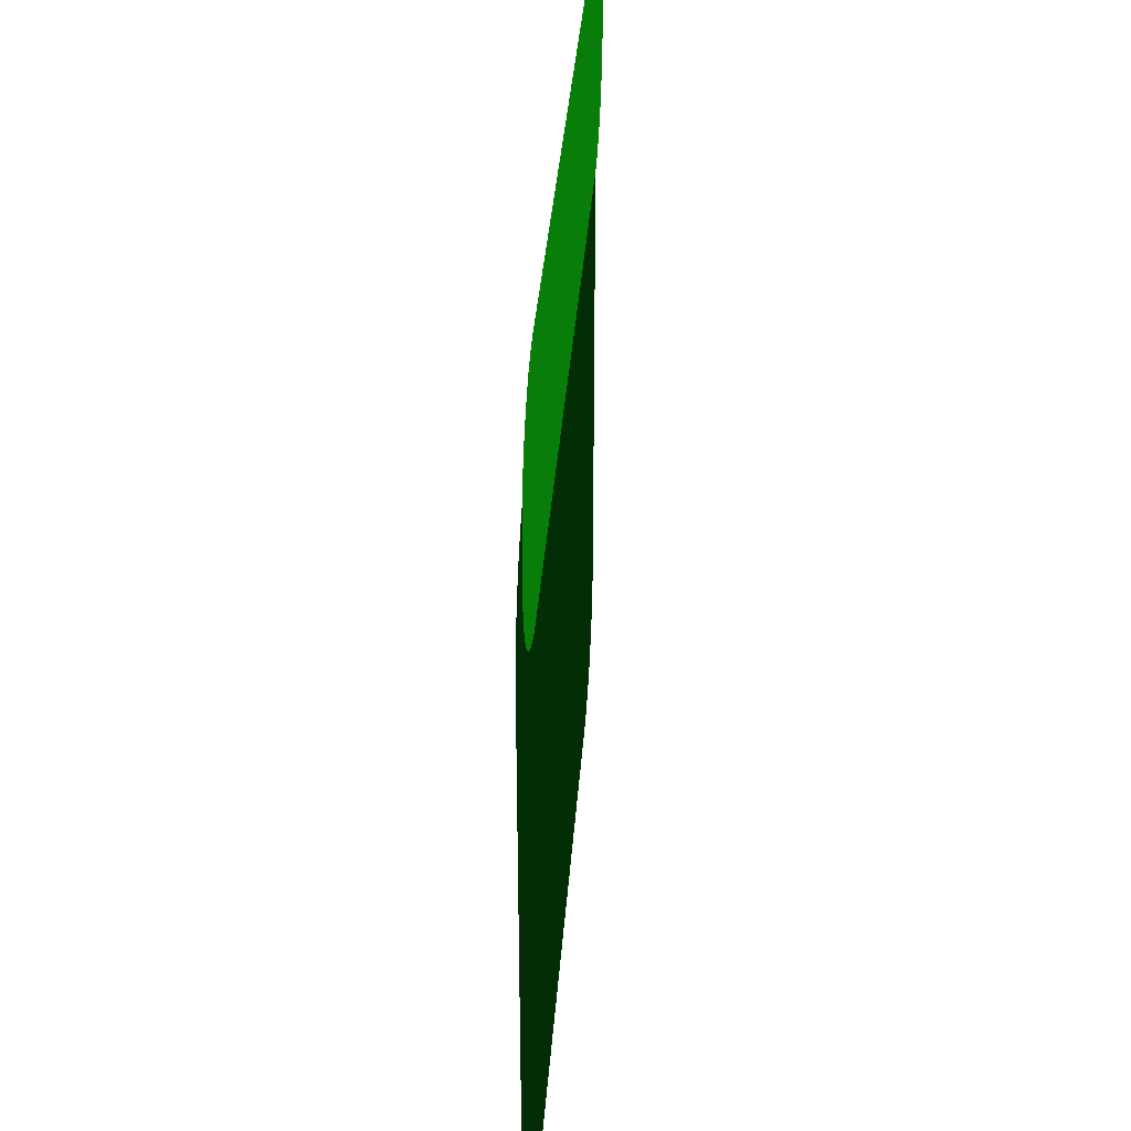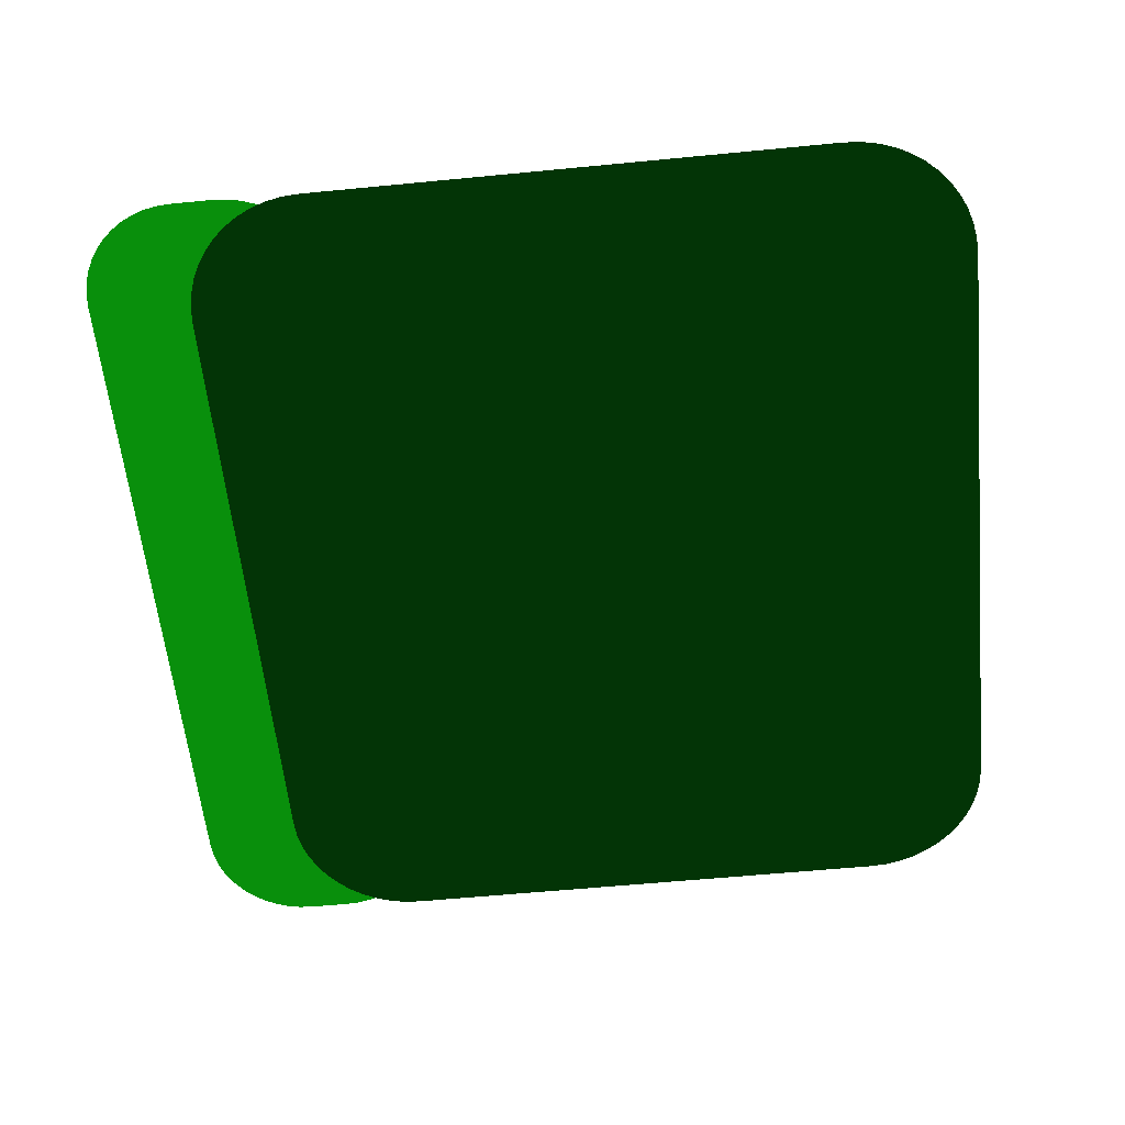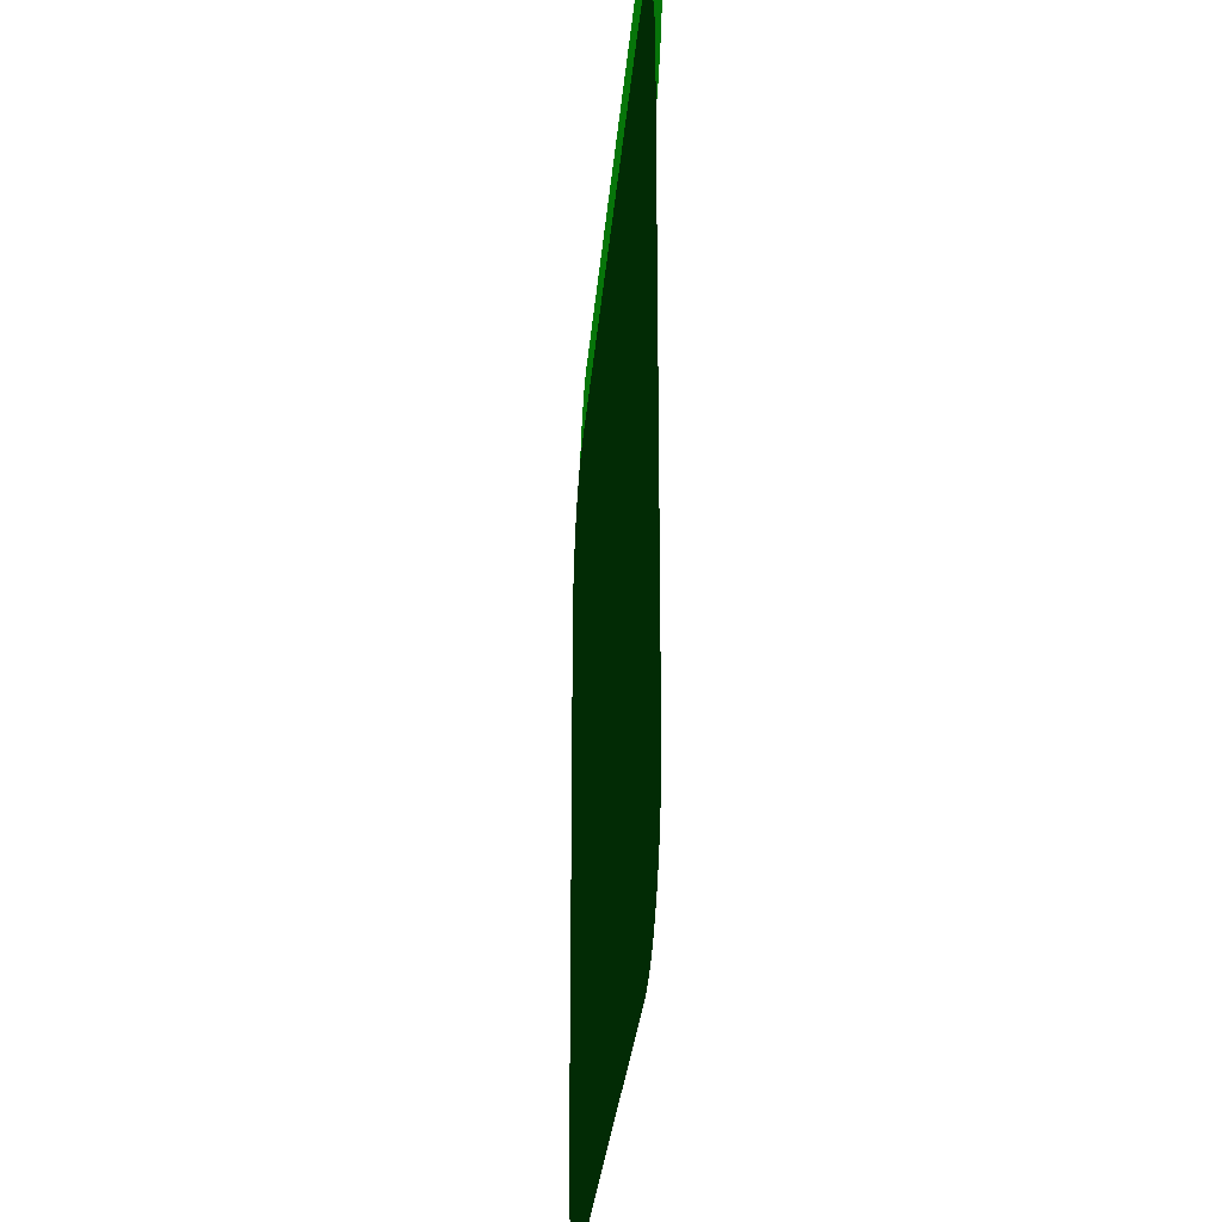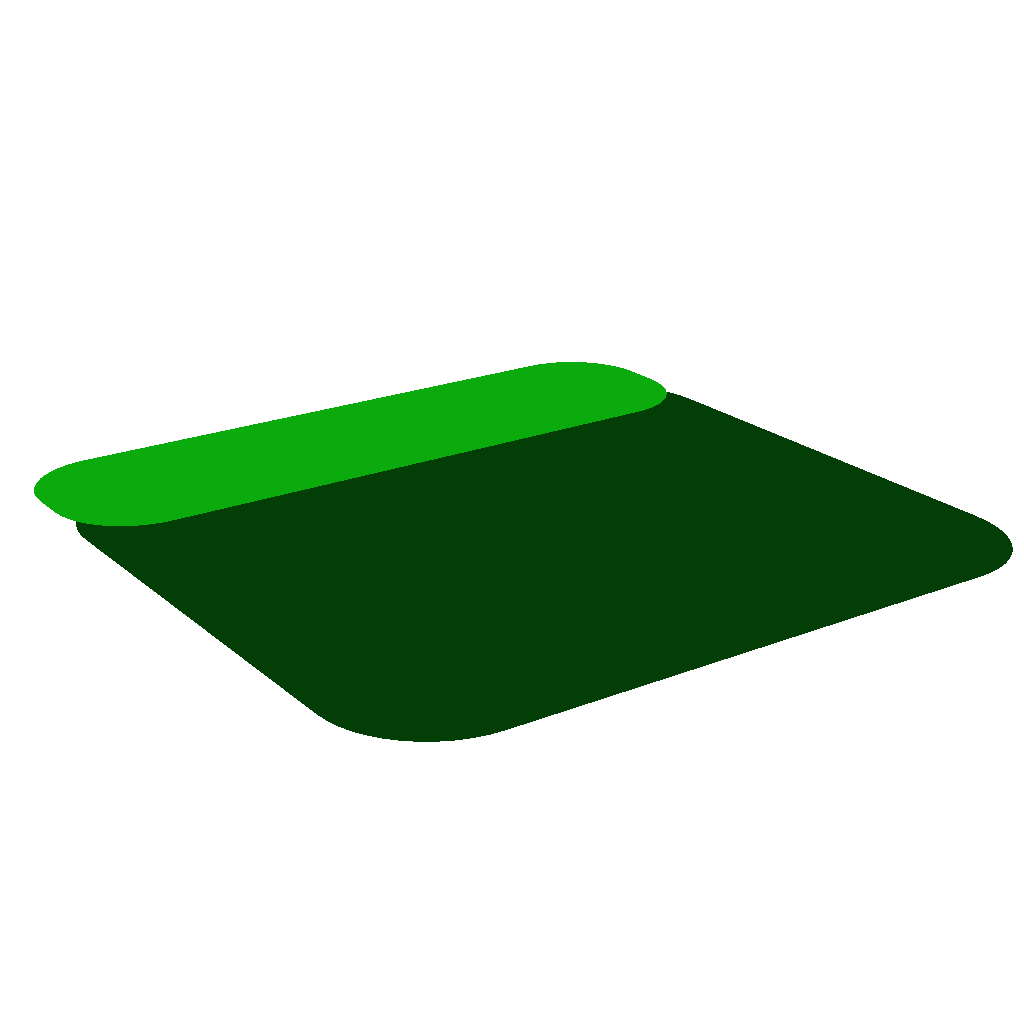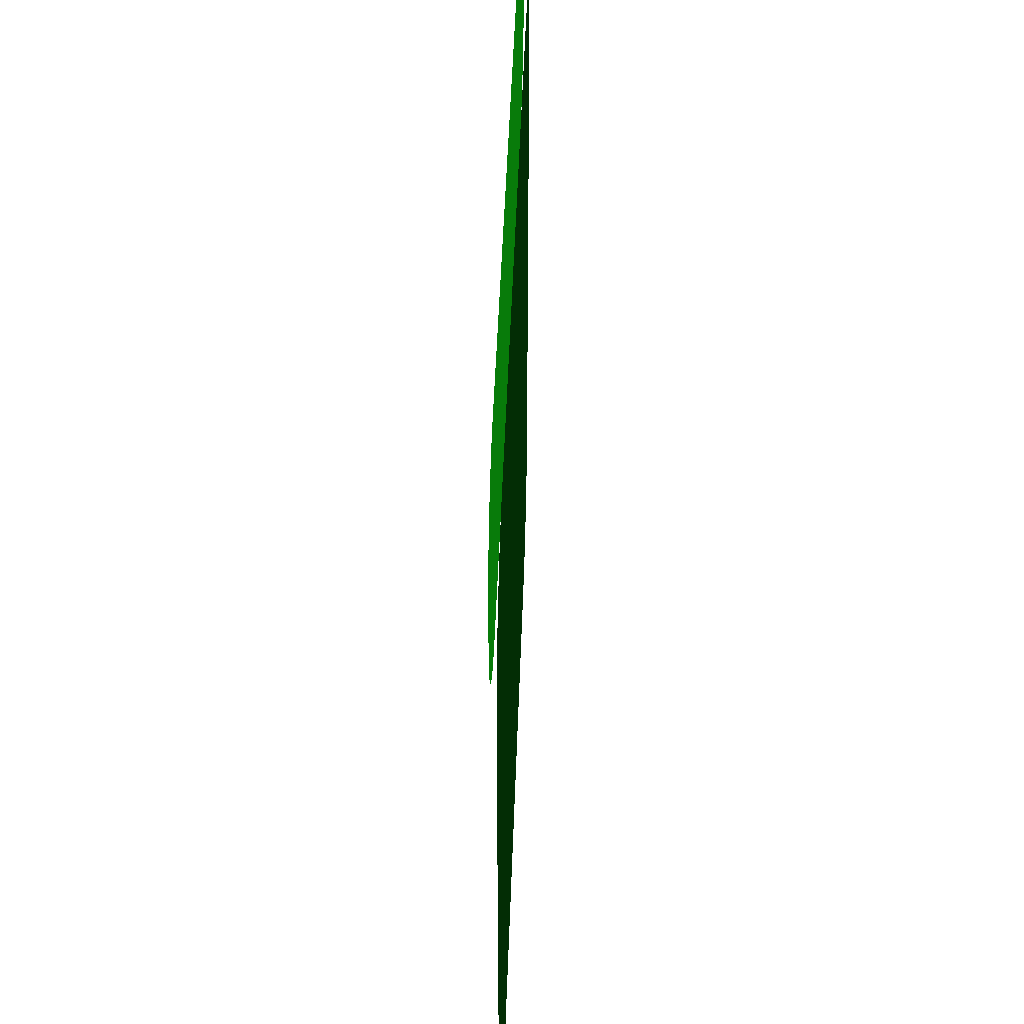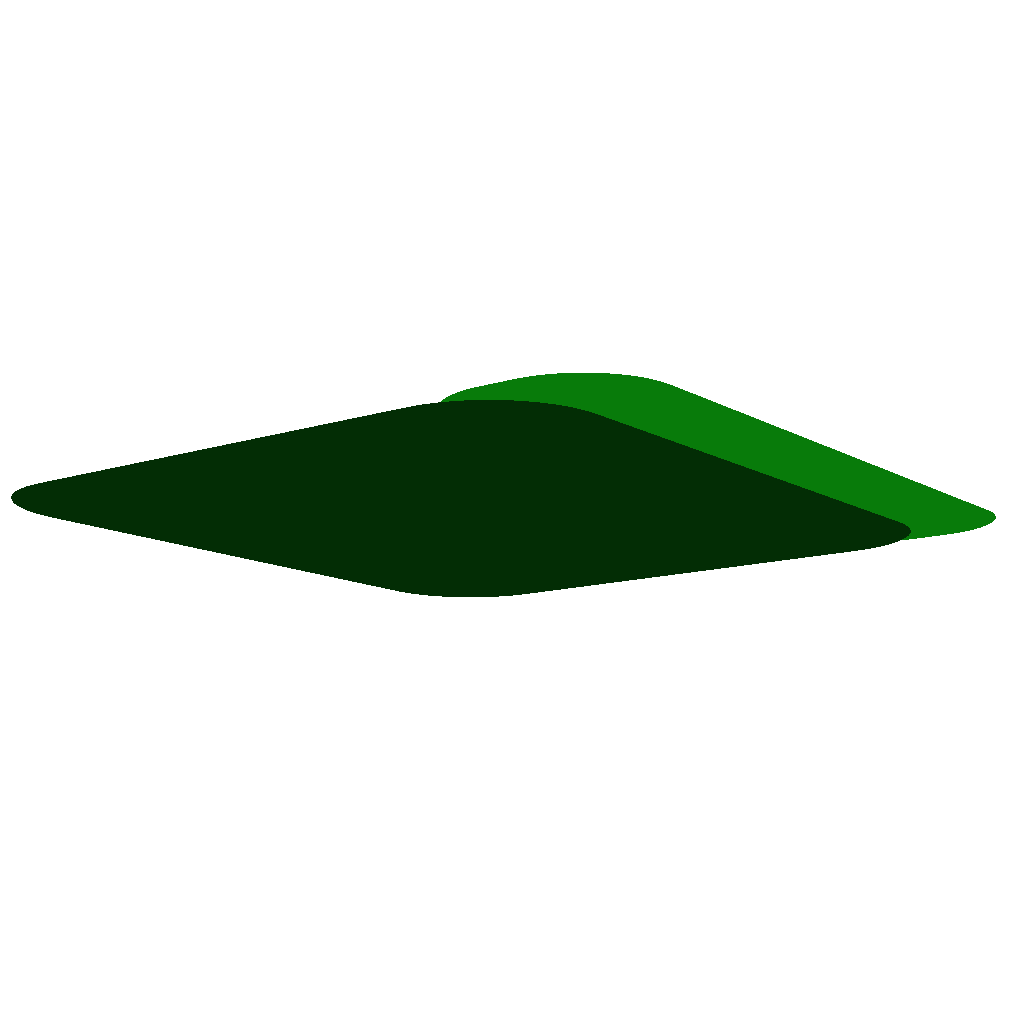
<metadata>
{"format":"obj","ext":"obj","renderer":"f3d","projection":"perspective","resolution":1024,"background":"white","views":[{"elev":36.0,"azim":-85.9,"up":"+Y"},{"elev":-58.9,"azim":-84.3,"up":"+Z"},{"elev":-27.3,"azim":-94.4,"up":"+Y"},{"elev":21.6,"azim":-34.8,"up":"+Z"},{"elev":45.2,"azim":91.9,"up":"+Y"},{"elev":-12.2,"azim":127.3,"up":"+Z"}]}
</metadata>
<code>
v 0.01171 0.03749 0 0.007843 0.1373 0.01569
v 0.01278 0.03753 0 0.007843 0.1373 0.01569
v 0.01233 0.03753 0 0.007843 0.1373 0.01569
v 0.014 0.03753 0 0.007843 0.1373 0.01569
v 0.01585 0.03753 0 0.007843 0.1373 0.01569
v 0.01817 0.03753 0 0.007843 0.1373 0.01569
v 0.02079 0.03753 0 0.007843 0.1373 0.01569
v 0.02358 0.03753 0 0.007843 0.1373 0.01569
v 0.02637 0.03753 0 0.007843 0.1373 0.01569
v 0.02899 0.03753 0 0.007843 0.1373 0.01569
v 0.03131 0.03753 0 0.007843 0.1373 0.01569
v 0.03316 0.03753 0 0.007843 0.1373 0.01569
v 0.03438 0.03753 0 0.007843 0.1373 0.01569
v 0.03483 0.03753 0 0.007843 0.1373 0.01569
v 0.03544 0.03749 0 0.007843 0.1373 0.01569
v 0.03604 0.03737 0 0.007843 0.1373 0.01569
v 0.01111 0.03736 0 0.007843 0.1373 0.01569
v 0.0366 0.03717 0 0.007843 0.1373 0.01569
v 0.01055 0.03717 0 0.007843 0.1373 0.01569
v 0.03713 0.03691 0 0.007843 0.1373 0.01569
v 0.01002 0.0369 0 0.007843 0.1373 0.01569
v 0.03762 0.03658 0 0.007843 0.1373 0.01569
v 0.009533 0.03657 0 0.007843 0.1373 0.01569
v 0.03805 0.03619 0 0.007843 0.1373 0.01569
v 0.009095 0.03619 0 0.007843 0.1373 0.01569
v 0.03844 0.03576 0 0.007843 0.1373 0.01569
v 0.008709 0.03574 0 0.007843 0.1373 0.01569
v 0.03877 0.03527 0 0.007843 0.1373 0.01569
v 0.008382 0.03526 0 0.007843 0.1373 0.01569
v 0.03904 0.03474 0 0.007843 0.1373 0.01569
v 0.008118 0.03473 0 0.007843 0.1373 0.01569
v 0.03923 0.03418 0 0.007843 0.1373 0.01569
v 0.007924 0.03417 0 0.007843 0.1373 0.01569
v 0.03936 0.03358 0 0.007843 0.1373 0.01569
v 0.007803 0.03358 0 0.007843 0.1373 0.01569
v 0.0394 0.03296 0 0.007843 0.1373 0.01569
v 0.007761 0.03296 0 0.007843 0.1373 0.01569
v 0.007761 0.03259 0 0.007843 0.1373 0.01569
v 0.0394 0.03259 0 0.007843 0.1373 0.01569
v 0.007761 0.03156 0 0.007843 0.1373 0.01569
v 0.0394 0.03156 0 0.007843 0.1373 0.01569
v 0.007761 0.03001 0 0.007843 0.1373 0.01569
v 0.0394 0.03001 0 0.007843 0.1373 0.01569
v 0.0394 0.02807 0 0.007843 0.1373 0.01569
v 0.007761 0.02807 0 0.007843 0.1373 0.01569
v 0.0394 0.02587 0 0.007843 0.1373 0.01569
v 0.007761 0.02587 0 0.007843 0.1373 0.01569
v 0.0394 0.02353 0 0.007843 0.1373 0.01569
v 0.007761 0.02353 0 0.007843 0.1373 0.01569
v 0.0394 0.0212 0 0.007843 0.1373 0.01569
v 0.007761 0.0212 0 0.007843 0.1373 0.01569
v 0.0394 0.019 0 0.007843 0.1373 0.01569
v 0.007761 0.019 0 0.007843 0.1373 0.01569
v 0.0394 0.01705 0 0.007843 0.1373 0.01569
v 0.007761 0.01705 0 0.007843 0.1373 0.01569
v 0.0394 0.0155 0 0.007843 0.1373 0.01569
v 0.007761 0.0155 0 0.007843 0.1373 0.01569
v 0.0394 0.01448 0 0.007843 0.1373 0.01569
v 0.007761 0.01448 0 0.007843 0.1373 0.01569
v 0.0394 0.01411 0 0.007843 0.1373 0.01569
v 0.007761 0.01411 0 0.007843 0.1373 0.01569
v 0.007803 0.01349 0 0.007843 0.1373 0.01569
v 0.03936 0.01349 0 0.007843 0.1373 0.01569
v 0.03924 0.01289 0 0.007843 0.1373 0.01569
v 0.007926 0.01289 0 0.007843 0.1373 0.01569
v 0.03904 0.01232 0 0.007843 0.1373 0.01569
v 0.008122 0.01232 0 0.007843 0.1373 0.01569
v 0.008388 0.01179 0 0.007843 0.1373 0.01569
v 0.03878 0.01179 0 0.007843 0.1373 0.01569
v 0.008718 0.01131 0 0.007843 0.1373 0.01569
v 0.03845 0.01131 0 0.007843 0.1373 0.01569
v 0.009105 0.01087 0 0.007843 0.1373 0.01569
v 0.03807 0.01087 0 0.007843 0.1373 0.01569
v 0.009545 0.01048 0 0.007843 0.1373 0.01569
v 0.03763 0.01048 0 0.007843 0.1373 0.01569
v 0.01003 0.01016 0 0.007843 0.1373 0.01569
v 0.03714 0.01016 0 0.007843 0.1373 0.01569
v 0.01056 0.009894 0 0.007843 0.1373 0.01569
v 0.03661 0.009894 0 0.007843 0.1373 0.01569
v 0.01112 0.0097 0 0.007843 0.1373 0.01569
v 0.03605 0.0097 0 0.007843 0.1373 0.01569
v 0.03545 0.009579 0 0.007843 0.1373 0.01569
v 0.01172 0.009579 0 0.007843 0.1373 0.01569
v 0.03483 0.009537 0 0.007843 0.1373 0.01569
v 0.01233 0.009537 0 0.007843 0.1373 0.01569
v 0.01091 0.04113 0.0002 0.02353 0.3765 0.03137
v 0.01188 0.04117 0.0002 0.02353 0.3765 0.03137
v 0.0114 0.04117 0.0002 0.02353 0.3765 0.03137
v 0.01321 0.04117 0.0002 0.02353 0.3765 0.03137
v 0.01521 0.04117 0.0002 0.02353 0.3765 0.03137
v 0.01772 0.04117 0.0002 0.02353 0.3765 0.03137
v 0.02056 0.04117 0.0002 0.02353 0.3765 0.03137
v 0.02358 0.04117 0.0002 0.02353 0.3765 0.03137
v 0.0266 0.04117 0.0002 0.02353 0.3765 0.03137
v 0.02944 0.04117 0.0002 0.02353 0.3765 0.03137
v 0.03195 0.04117 0.0002 0.02353 0.3765 0.03137
v 0.03395 0.04117 0.0002 0.02353 0.3765 0.03137
v 0.03528 0.04117 0.0002 0.02353 0.3765 0.03137
v 0.03576 0.04117 0.0002 0.02353 0.3765 0.03137
v 0.03625 0.04113 0.0002 0.02353 0.3765 0.03137
v 0.01044 0.04104 0.0002 0.02353 0.3765 0.03137
v 0.03672 0.04104 0.0002 0.02353 0.3765 0.03137
v 0.009988 0.04088 0.0002 0.02353 0.3765 0.03137
v 0.03717 0.04088 0.0002 0.02353 0.3765 0.03137
v 0.009568 0.04067 0.0002 0.02353 0.3765 0.03137
v 0.03759 0.04067 0.0002 0.02353 0.3765 0.03137
v 0.00918 0.04041 0.0002 0.02353 0.3765 0.03137
v 0.03798 0.04041 0.0002 0.02353 0.3765 0.03137
v 0.00883 0.0401 0.0002 0.02353 0.3765 0.03137
v 0.03833 0.0401 0.0002 0.02353 0.3765 0.03137
v 0.008522 0.03975 0.0002 0.02353 0.3765 0.03137
v 0.03864 0.03975 0.0002 0.02353 0.3765 0.03137
v 0.00826 0.03936 0.0002 0.02353 0.3765 0.03137
v 0.0389 0.03936 0.0002 0.02353 0.3765 0.03137
v 0.008048 0.03894 0.0002 0.02353 0.3765 0.03137
v 0.03911 0.03894 0.0002 0.02353 0.3765 0.03137
v 0.007892 0.03849 0.0002 0.02353 0.3765 0.03137
v 0.03927 0.03849 0.0002 0.02353 0.3765 0.03137
v 0.007795 0.03802 0.0002 0.02353 0.3765 0.03137
v 0.03937 0.03802 0.0002 0.02353 0.3765 0.03137
v 0.007761 0.03753 0.0002 0.02353 0.3765 0.03137
v 0.0394 0.03753 0.0002 0.02353 0.3765 0.03137
v 0.007761 0.0375 0.0002 0.02353 0.3765 0.03137
v 0.0394 0.0375 0.0002 0.02353 0.3765 0.03137
v 0.007761 0.03742 0.0002 0.02353 0.3765 0.03137
v 0.0394 0.03742 0.0002 0.02353 0.3765 0.03137
v 0.007761 0.03729 0.0002 0.02353 0.3765 0.03137
v 0.0394 0.03729 0.0002 0.02353 0.3765 0.03137
v 0.007761 0.03713 0.0002 0.02353 0.3765 0.03137
v 0.0394 0.03713 0.0002 0.02353 0.3765 0.03137
v 0.007761 0.03696 0.0002 0.02353 0.3765 0.03137
v 0.0394 0.03696 0.0002 0.02353 0.3765 0.03137
v 0.007761 0.03677 0.0002 0.02353 0.3765 0.03137
v 0.0394 0.03677 0.0002 0.02353 0.3765 0.03137
v 0.007761 0.03658 0.0002 0.02353 0.3765 0.03137
v 0.0394 0.03658 0.0002 0.02353 0.3765 0.03137
v 0.007761 0.0364 0.0002 0.02353 0.3765 0.03137
v 0.0394 0.0364 0.0002 0.02353 0.3765 0.03137
v 0.007761 0.03624 0.0002 0.02353 0.3765 0.03137
v 0.0394 0.03624 0.0002 0.02353 0.3765 0.03137
v 0.007761 0.03612 0.0002 0.02353 0.3765 0.03137
v 0.0394 0.03612 0.0002 0.02353 0.3765 0.03137
v 0.007761 0.03603 0.0002 0.02353 0.3765 0.03137
v 0.0394 0.03603 0.0002 0.02353 0.3765 0.03137
v 0.007761 0.03601 0.0002 0.02353 0.3765 0.03137
v 0.0394 0.03601 0.0002 0.02353 0.3765 0.03137
v 0.007795 0.03551 0.0002 0.02353 0.3765 0.03137
v 0.03937 0.03551 0.0002 0.02353 0.3765 0.03137
v 0.007892 0.03504 0.0002 0.02353 0.3765 0.03137
v 0.03927 0.03503 0.0002 0.02353 0.3765 0.03137
v 0.008048 0.03459 0.0002 0.02353 0.3765 0.03137
v 0.03911 0.03458 0.0002 0.02353 0.3765 0.03137
v 0.00826 0.03417 0.0002 0.02353 0.3765 0.03137
v 0.0389 0.03416 0.0002 0.02353 0.3765 0.03137
v 0.008522 0.03378 0.0002 0.02353 0.3765 0.03137
v 0.03864 0.03377 0.0002 0.02353 0.3765 0.03137
v 0.00883 0.03343 0.0002 0.02353 0.3765 0.03137
v 0.03833 0.03342 0.0002 0.02353 0.3765 0.03137
v 0.00918 0.03313 0.0002 0.02353 0.3765 0.03137
v 0.03798 0.03312 0.0002 0.02353 0.3765 0.03137
v 0.009568 0.03286 0.0002 0.02353 0.3765 0.03137
v 0.03759 0.03286 0.0002 0.02353 0.3765 0.03137
v 0.009988 0.03265 0.0002 0.02353 0.3765 0.03137
v 0.03717 0.03265 0.0002 0.02353 0.3765 0.03137
v 0.01044 0.0325 0.0002 0.02353 0.3765 0.03137
v 0.03672 0.03249 0.0002 0.02353 0.3765 0.03137
v 0.01091 0.0324 0.0002 0.02353 0.3765 0.03137
v 0.03625 0.0324 0.0002 0.02353 0.3765 0.03137
v 0.0114 0.03236 0.0002 0.02353 0.3765 0.03137
v 0.03576 0.03236 0.0002 0.02353 0.3765 0.03137
f 1 2 3
f 1 4 2
f 1 5 4
f 1 6 5
f 1 7 6
f 1 8 7
f 1 9 8
f 1 10 9
f 1 11 10
f 1 12 11
f 1 13 12
f 1 14 13
f 1 15 14
f 1 16 15
f 17 16 1
f 17 18 16
f 19 18 17
f 19 20 18
f 21 20 19
f 21 22 20
f 23 22 21
f 23 24 22
f 25 24 23
f 25 26 24
f 27 26 25
f 27 28 26
f 29 28 27
f 29 30 28
f 31 30 29
f 31 32 30
f 33 32 31
f 33 34 32
f 35 34 33
f 35 36 34
f 37 36 35
f 38 36 37
f 38 39 36
f 40 39 38
f 40 41 39
f 42 41 40
f 42 43 41
f 42 44 43
f 45 44 42
f 45 46 44
f 47 46 45
f 47 48 46
f 49 48 47
f 49 50 48
f 51 50 49
f 51 52 50
f 53 52 51
f 53 54 52
f 55 54 53
f 55 56 54
f 57 56 55
f 57 58 56
f 59 58 57
f 59 60 58
f 61 60 59
f 62 60 61
f 62 63 60
f 62 64 63
f 65 64 62
f 65 66 64
f 67 66 65
f 68 66 67
f 68 69 66
f 70 69 68
f 70 71 69
f 72 71 70
f 72 73 71
f 74 73 72
f 74 75 73
f 76 75 74
f 76 77 75
f 78 77 76
f 78 79 77
f 80 79 78
f 80 81 79
f 80 82 81
f 83 82 80
f 83 84 82
f 85 84 83
f 86 87 88
f 86 89 87
f 86 90 89
f 86 91 90
f 86 92 91
f 86 93 92
f 86 94 93
f 86 95 94
f 86 96 95
f 86 97 96
f 86 98 97
f 86 99 98
f 86 100 99
f 101 100 86
f 101 102 100
f 103 102 101
f 103 104 102
f 105 104 103
f 105 106 104
f 107 106 105
f 107 108 106
f 109 108 107
f 109 110 108
f 111 110 109
f 111 112 110
f 113 112 111
f 113 114 112
f 115 114 113
f 115 116 114
f 117 116 115
f 117 118 116
f 119 118 117
f 119 120 118
f 121 120 119
f 121 122 120
f 123 122 121
f 123 124 122
f 125 124 123
f 125 126 124
f 127 126 125
f 127 128 126
f 129 128 127
f 129 130 128
f 131 130 129
f 131 132 130
f 133 132 131
f 133 134 132
f 135 134 133
f 135 136 134
f 137 136 135
f 137 138 136
f 139 138 137
f 139 140 138
f 141 140 139
f 141 142 140
f 143 142 141
f 143 144 142
f 145 144 143
f 145 146 144
f 147 146 145
f 147 148 146
f 149 148 147
f 149 150 148
f 151 150 149
f 151 152 150
f 153 152 151
f 153 154 152
f 155 154 153
f 155 156 154
f 157 156 155
f 157 158 156
f 159 158 157
f 159 160 158
f 161 160 159
f 161 162 160
f 163 162 161
f 163 164 162
f 165 164 163
f 165 166 164
f 167 166 165
f 167 168 166
f 169 168 167
f 169 170 168

</code>
